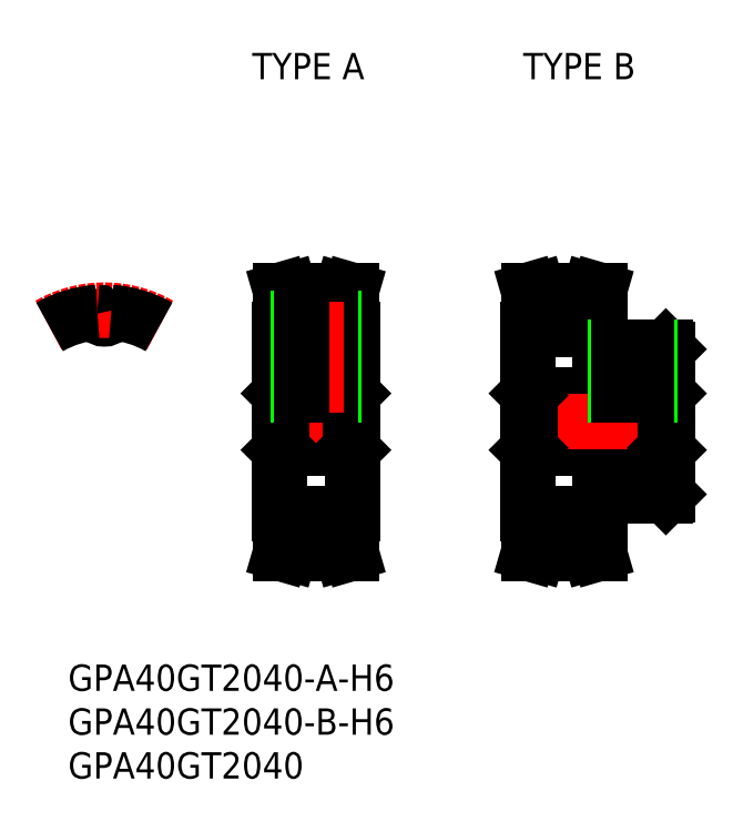
<metadata>
{"format":"dxf","ext":"dxf","renderer":"ezdxf+matplotlib","layout":"modelspace","background":"white","min_lineweight":24,"dpi":150}
</metadata>
<code>
0
SECTION
2
ENTITIES
0
TEXT
8
0
10
-4.129
20
-30.69
30
0
40
3
1
GPA40GT2040-A-H6
0
TEXT
8
0
10
-4.129
20
-40.69
30
0
40
3
1
GPA40GT2040
0
TEXT
8
0
10
-4.129
20
-35.69
30
0
40
3
1
GPA40GT2040-B-H6
0
TEXT
8
0
10
16.88
20
39.06
30
0
40
3
1
TYPE A
0
TEXT
8
0
10
47.8
20
39.06
30
0
40
3
1
TYPE B
0
LINE
8
CENTER
10
21.65
20
-12.73
30
0
11
26.65
21
-12.73
31
0
0
LINE
8
0
10
21.65
20
-11.73
30
0
11
26.65
21
-11.73
31
0
0
LINE
8
0
10
21.65
20
-12.48
30
0
11
26.65
21
-12.48
31
0
0
LINE
8
0
10
21.65
20
-13.24
30
0
11
21.65
21
-10.5
31
0
0
LINE
8
0
10
20.65
20
-13.1
30
0
11
20.65
21
-10.5
31
0
0
LINE
8
0
10
21.65
20
-10.5
30
0
11
20
21
-10.5
31
0
0
LINE
8
0
10
20.1
20
-15
30
0
11
21.14
21
-15
31
0
0
LINE
8
0
10
26.65
20
-13.24
30
0
11
26.65
21
-10.5
31
0
0
LINE
8
0
10
27.65
20
-13.1
30
0
11
27.65
21
-10.5
31
0
0
LINE
8
0
10
26.65
20
-10.5
30
0
11
28.3
21
-10.5
31
0
0
LINE
8
0
10
28.2
20
-15
30
0
11
27.16
21
-15
31
0
0
LINE
8
0
10
20.23
20
-3
30
0
11
28.07
21
-3
31
0
0
LINE
8
0
10
20.23
20
3
30
0
11
28.07
21
3
31
0
0
LINE
8
CENTER
10
18
20
0
30
0
11
30.3
21
0
31
0
0
LINE
8
0
10
20
20
-3.225
30
0
11
20.23
21
-3
31
0
0
LINE
8
0
10
20
20
3.225
30
0
11
20.23
21
3
31
0
0
LINE
8
0
10
21.65
20
10.5
30
0
11
20
21
10.5
31
0
0
LINE
8
0
10
20
20
-10.5
30
0
11
20
21
10.5
31
0
0
LINE
8
0
10
28.3
20
-3.225
30
0
11
28.07
21
-3
31
0
0
LINE
8
0
10
28.3
20
3.225
30
0
11
28.07
21
3
31
0
0
LINE
8
0
10
26.65
20
10.5
30
0
11
28.3
21
10.5
31
0
0
LINE
8
0
10
28.3
20
-10.5
30
0
11
28.3
21
10.5
31
0
0
LINE
8
CENTER
10
21.65
20
12.73
30
0
11
26.65
21
12.73
31
0
0
LINE
8
0
10
21.65
20
11.73
30
0
11
26.65
21
11.73
31
0
0
LINE
8
0
10
21.65
20
12.48
30
0
11
26.65
21
12.48
31
0
0
LINE
8
CENTER
10
-9e-16
20
9.73
30
0
11
-9e-16
21
14.73
31
0
0
ARC
8
0
10
0.785
20
12.34
30
0
40
0.1125
50
86.36
51
175.5
0
ARC
8
0
10
3e-16
20
12.4
30
0
40
0.675
50
184.5
51
355.5
0
LINE
8
0
10
20.1
20
-15
30
0
11
20.65
21
-13.1
31
0
0
LINE
8
0
10
27.65
20
-13.1
30
0
11
28.2
21
-15
31
0
0
LINE
8
0
10
20.65
20
13.1
30
0
11
20.65
21
10.5
31
0
0
LINE
8
0
10
27.65
20
13.1
30
0
11
27.65
21
10.5
31
0
0
LINE
8
0
10
20.23
20
3
30
0
11
20.23
21
-3
31
0
0
LINE
8
0
10
28.07
20
3
30
0
11
28.07
21
-3
31
0
0
LINE
8
0
10
64.3
20
8.275
30
0
11
64.3
21
-8.275
31
0
0
LINE
8
0
10
48.3
20
10.5
30
0
11
48.3
21
-10.5
31
0
0
LINE
8
0
10
56.6
20
-8.5
30
0
11
64.08
21
-8.5
31
0
0
LINE
8
CENTER
10
49.95
20
-12.73
30
0
11
54.95
21
-12.73
31
0
0
LINE
8
0
10
49.95
20
-11.73
30
0
11
54.95
21
-11.73
31
0
0
LINE
8
0
10
49.95
20
-12.48
30
0
11
54.95
21
-12.48
31
0
0
LINE
8
0
10
49.95
20
-10.5
30
0
11
48.3
21
-10.5
31
0
0
LINE
8
0
10
54.95
20
-10.5
30
0
11
56.6
21
-10.5
31
0
0
LINE
8
0
10
56.6
20
-8.5
30
0
11
56.6
21
-10.5
31
0
0
LINE
8
0
10
64.08
20
-8.5
30
0
11
64.3
21
-8.275
31
0
0
LINE
8
0
10
48.52
20
-3
30
0
11
64.08
21
-3
31
0
0
LINE
8
0
10
48.52
20
3
30
0
11
64.08
21
3
31
0
0
LINE
8
0
10
56.6
20
8.5
30
0
11
64.08
21
8.5
31
0
0
LINE
8
CENTER
10
46.3
20
-1.8e-15
30
0
11
66.3
21
-1.8e-15
31
0
0
LINE
8
0
10
48.3
20
-3.225
30
0
11
48.52
21
-3
31
0
0
LINE
8
0
10
48.3
20
3.225
30
0
11
48.52
21
3
31
0
0
LINE
8
0
10
49.95
20
10.5
30
0
11
48.3
21
10.5
31
0
0
LINE
8
0
10
54.95
20
10.5
30
0
11
56.6
21
10.5
31
0
0
LINE
8
0
10
56.6
20
8.5
30
0
11
56.6
21
10.5
31
0
0
LINE
8
CENTER
10
49.95
20
12.73
30
0
11
54.95
21
12.73
31
0
0
LINE
8
0
10
49.95
20
11.73
30
0
11
54.95
21
11.73
31
0
0
LINE
8
0
10
49.95
20
12.48
30
0
11
54.95
21
12.48
31
0
0
LINE
8
0
10
64.3
20
-3.225
30
0
11
64.08
21
-3
31
0
0
LINE
8
0
10
64.3
20
3.225
30
0
11
64.08
21
3
31
0
0
LINE
8
0
10
64.08
20
8.5
30
0
11
64.3
21
8.275
31
0
0
LINE
8
0
10
48.95
20
-13.1
30
0
11
48.95
21
-10.5
31
0
0
LINE
8
0
10
48.95
20
13.1
30
0
11
48.95
21
10.5
31
0
0
LINE
8
0
10
55.95
20
-13.1
30
0
11
55.95
21
-10.5
31
0
0
LINE
8
0
10
55.95
20
13.1
30
0
11
55.95
21
10.5
31
0
0
LINE
8
0
10
21.14
20
-15
30
0
11
21.65
21
-13.24
31
0
0
LINE
8
0
10
26.65
20
-13.24
30
0
11
27.16
21
-15
31
0
0
ARC
8
CENTER
10
0
20
0
30
0
40
12.73
50
60
51
120
0
ARC
8
0
10
-0.785
20
12.34
30
0
40
0.1125
50
4.548
51
93.64
0
ARC
8
0
10
0
20
0
30
0
40
12.48
50
93.64
51
120
0
ARC
8
0
10
0
20
0
30
0
40
12.48
50
60
51
86.36
0
LINE
8
0
10
20.1
20
15
30
0
11
20.65
21
13.1
31
0
0
LINE
8
0
10
20.1
20
15
30
0
11
21.14
21
15
31
0
0
LINE
8
0
10
21.14
20
15
30
0
11
21.65
21
13.24
31
0
0
LINE
8
0
10
26.65
20
13.24
30
0
11
27.16
21
15
31
0
0
LINE
8
0
10
27.65
20
13.1
30
0
11
28.2
21
15
31
0
0
LINE
8
0
10
28.2
20
15
30
0
11
27.16
21
15
31
0
0
LINE
8
0
10
21.65
20
13.24
30
0
11
21.65
21
10.5
31
0
0
LINE
8
0
10
26.65
20
13.24
30
0
11
26.65
21
10.5
31
0
0
LINE
8
0
10
48.4
20
15
30
0
11
49.44
21
15
31
0
0
LINE
8
0
10
48.4
20
15
30
0
11
48.95
21
13.1
31
0
0
LINE
8
0
10
49.44
20
15
30
0
11
49.95
21
13.24
31
0
0
LINE
8
0
10
49.95
20
13.24
30
0
11
49.95
21
10.5
31
0
0
LINE
8
0
10
48.4
20
-15
30
0
11
48.95
21
-13.1
31
0
0
LINE
8
0
10
48.4
20
-15
30
0
11
49.44
21
-15
31
0
0
LINE
8
0
10
49.44
20
-15
30
0
11
49.95
21
-13.24
31
0
0
LINE
8
0
10
49.95
20
-13.24
30
0
11
49.95
21
-10.5
31
0
0
LINE
8
0
10
54.95
20
-13.24
30
0
11
55.46
21
-15
31
0
0
LINE
8
0
10
55.95
20
-13.1
30
0
11
56.5
21
-15
31
0
0
LINE
8
0
10
56.5
20
-15
30
0
11
55.46
21
-15
31
0
0
LINE
8
0
10
54.95
20
-13.24
30
0
11
54.95
21
-10.5
31
0
0
LINE
8
0
10
56.5
20
15
30
0
11
55.46
21
15
31
0
0
LINE
8
0
10
55.95
20
13.1
30
0
11
56.5
21
15
31
0
0
LINE
8
0
10
54.95
20
13.24
30
0
11
55.46
21
15
31
0
0
LINE
8
0
10
54.95
20
13.24
30
0
11
54.95
21
10.5
31
0
0
LINE
8
0
10
48.52
20
3
30
0
11
48.52
21
-3
31
0
0
LINE
8
0
10
64.08
20
3
30
0
11
64.08
21
-3
31
0
0
LINE
8
0
10
26.15
20
11.73
30
0
11
26.15
21
3
31
0
0
LINE
8
0
10
25.77
20
11.73
30
0
11
25.77
21
3
31
0
0
LINE
8
CENTER
10
24.15
20
13.73
30
0
11
24.15
21
1
31
0
0
LINE
8
0
10
22.15
20
11.73
30
0
11
22.15
21
3
31
0
0
LINE
8
0
10
22.53
20
11.73
30
0
11
22.53
21
3
31
0
0
LINE
8
CENTER
10
60.3
20
10.5
30
0
11
60.3
21
1
31
0
0
LINE
8
0
10
58.3
20
8.5
30
0
11
58.3
21
3
31
0
0
LINE
8
0
10
58.68
20
8.5
30
0
11
58.68
21
3
31
0
0
LINE
8
0
10
62.3
20
8.5
30
0
11
62.3
21
3
31
0
0
LINE
8
0
10
61.92
20
8.5
30
0
11
61.92
21
3
31
0
0
ENDSEC
0
EOF

</code>
